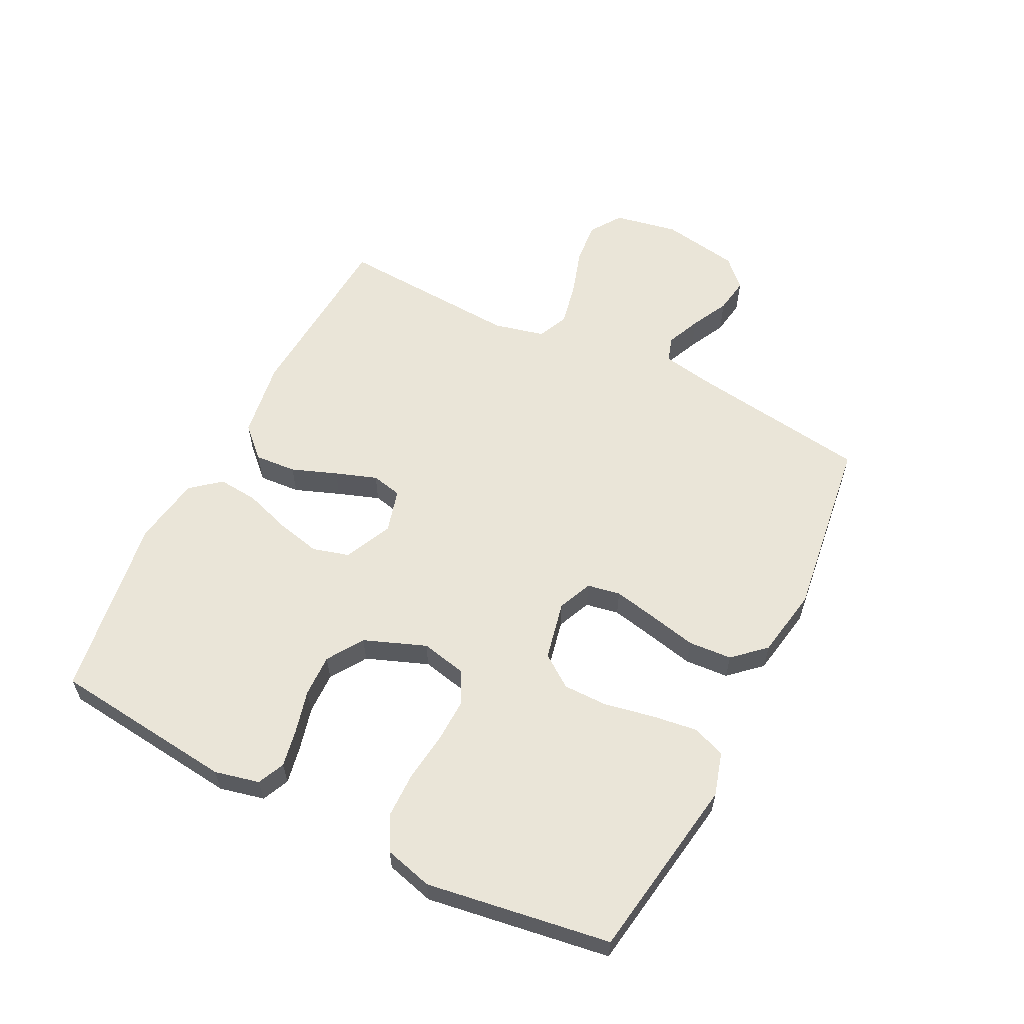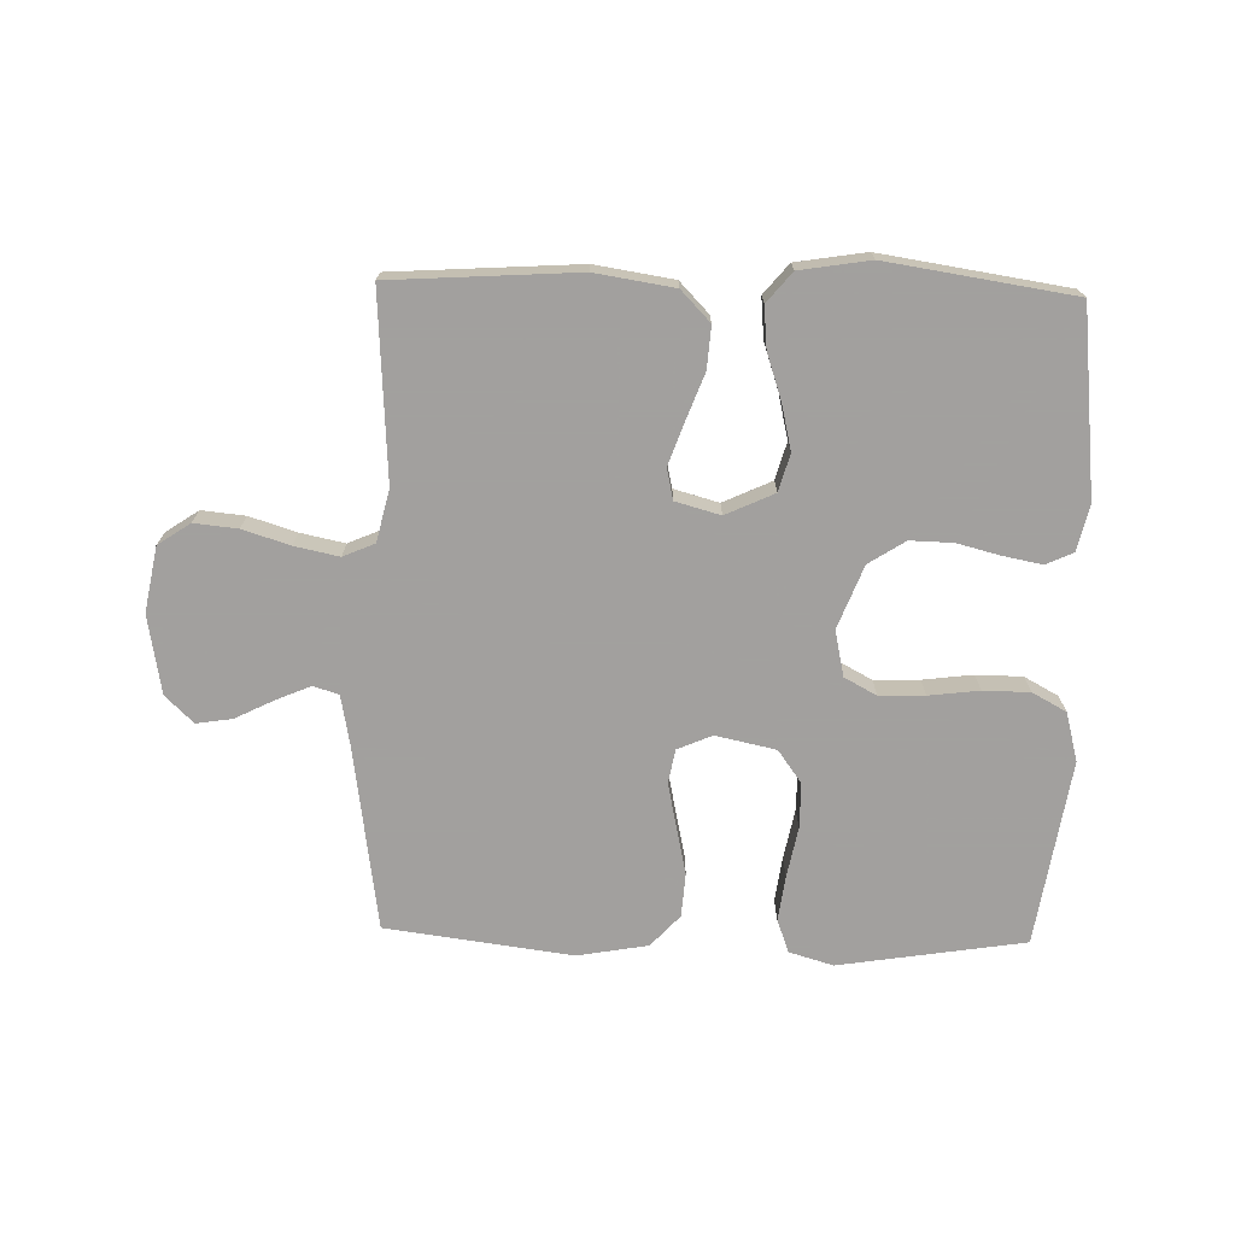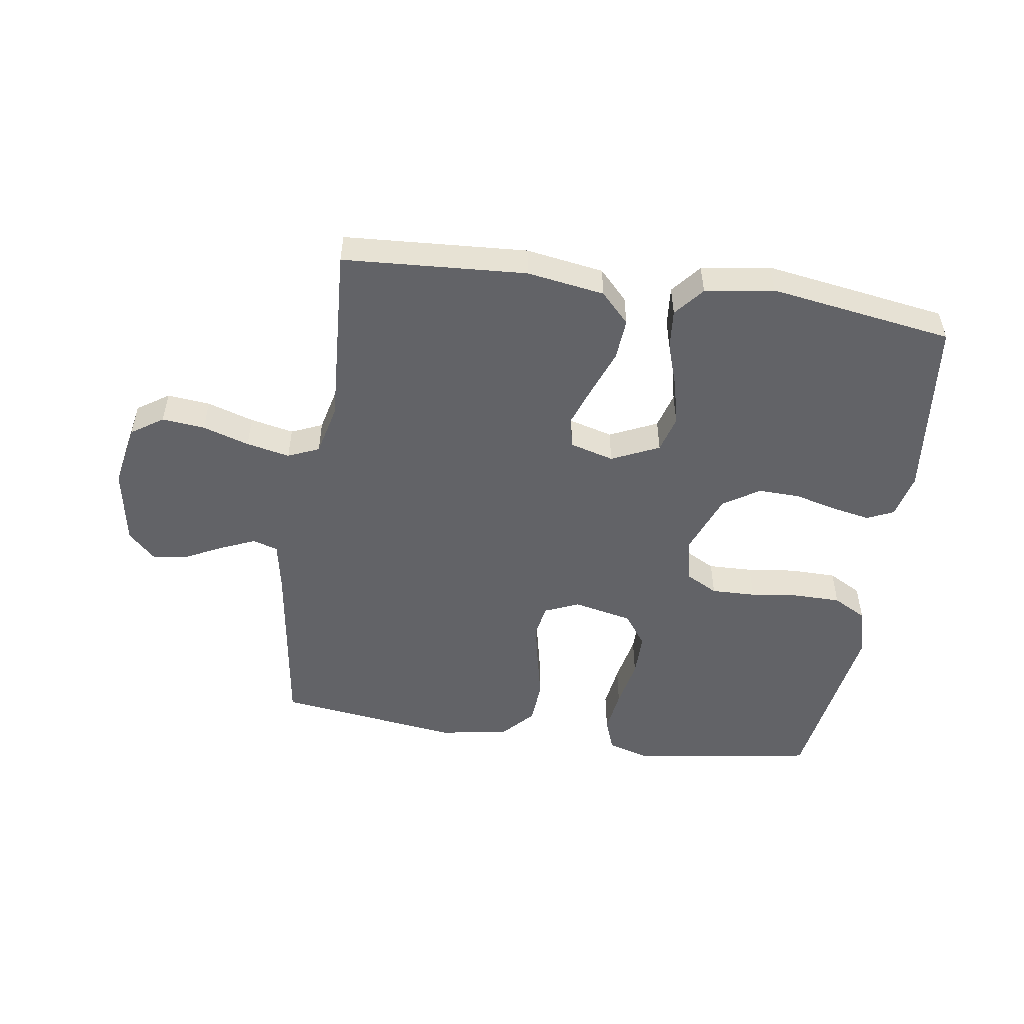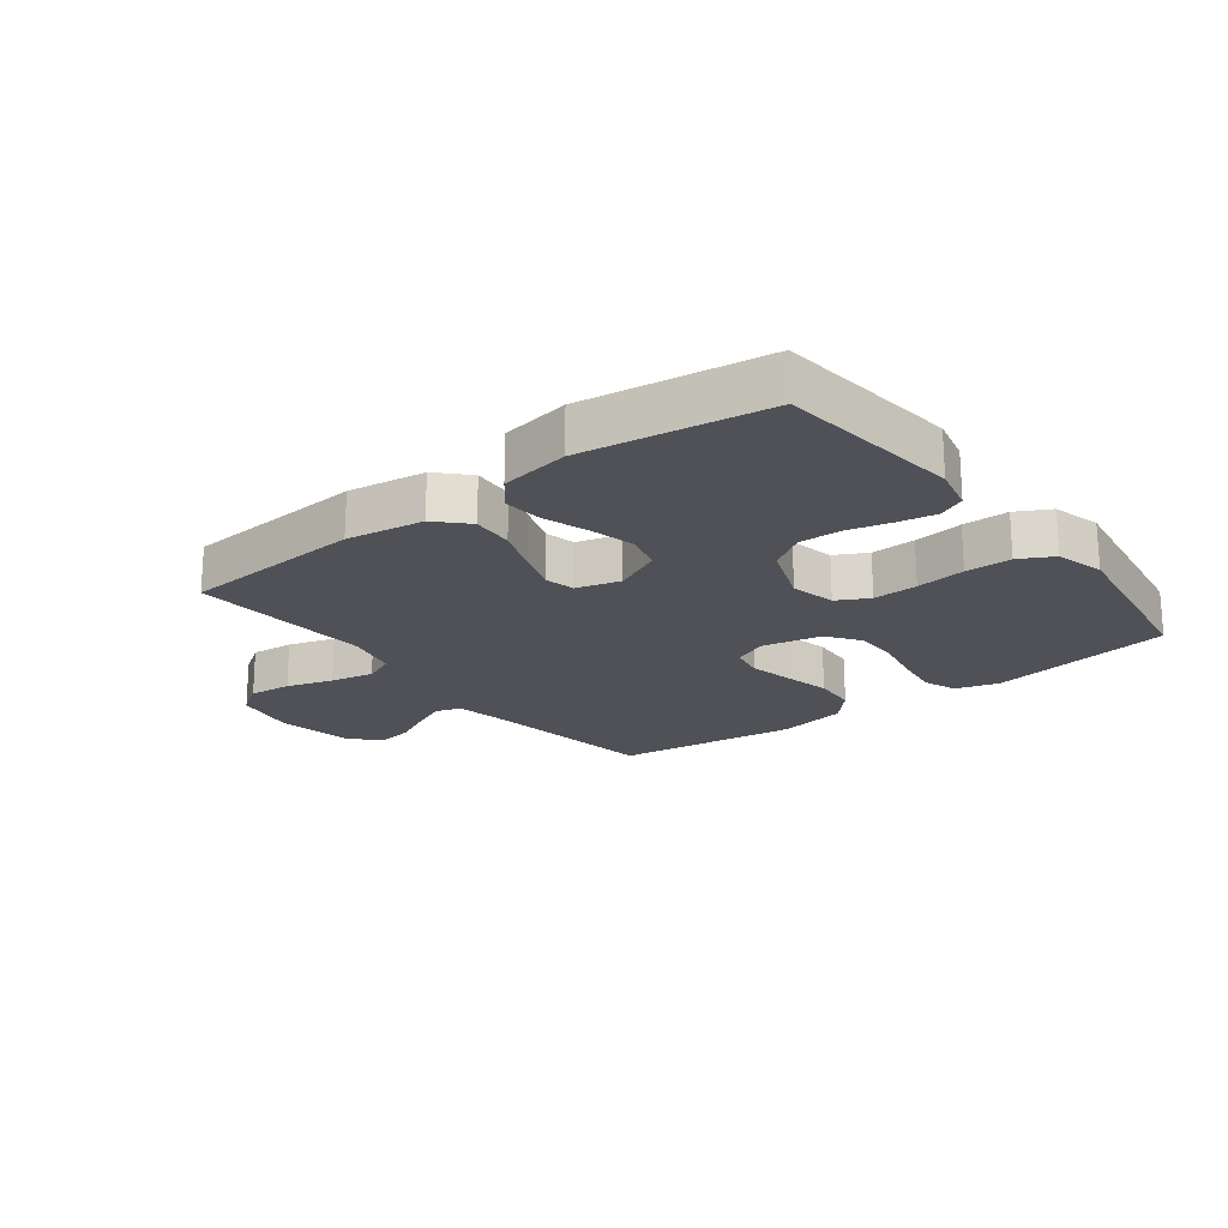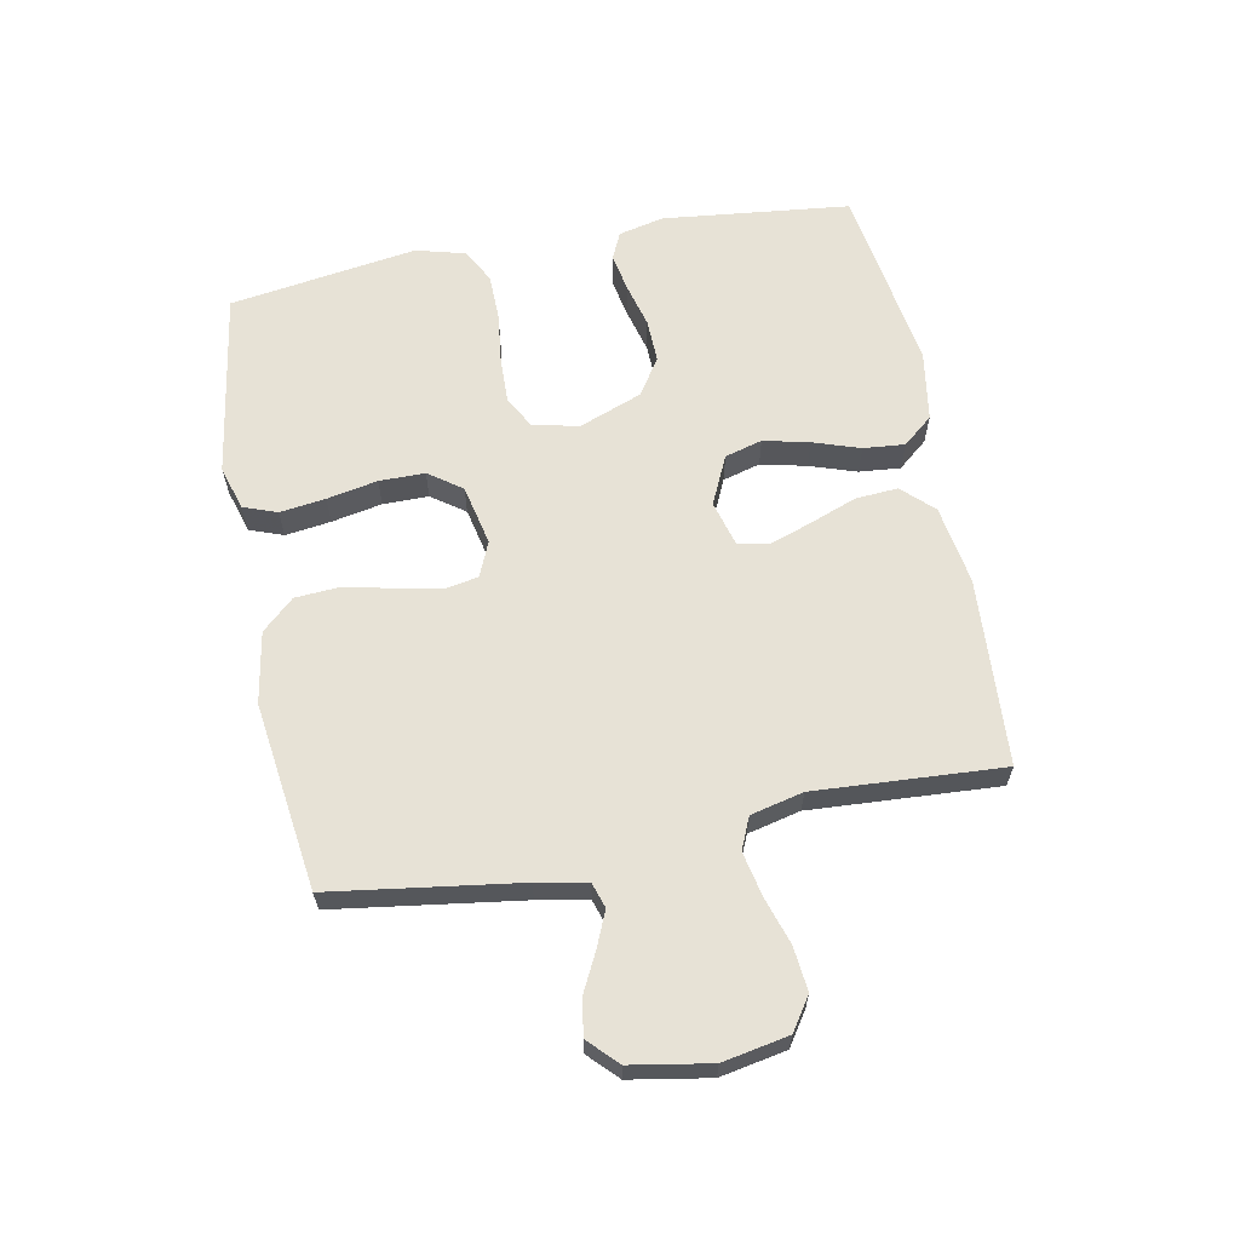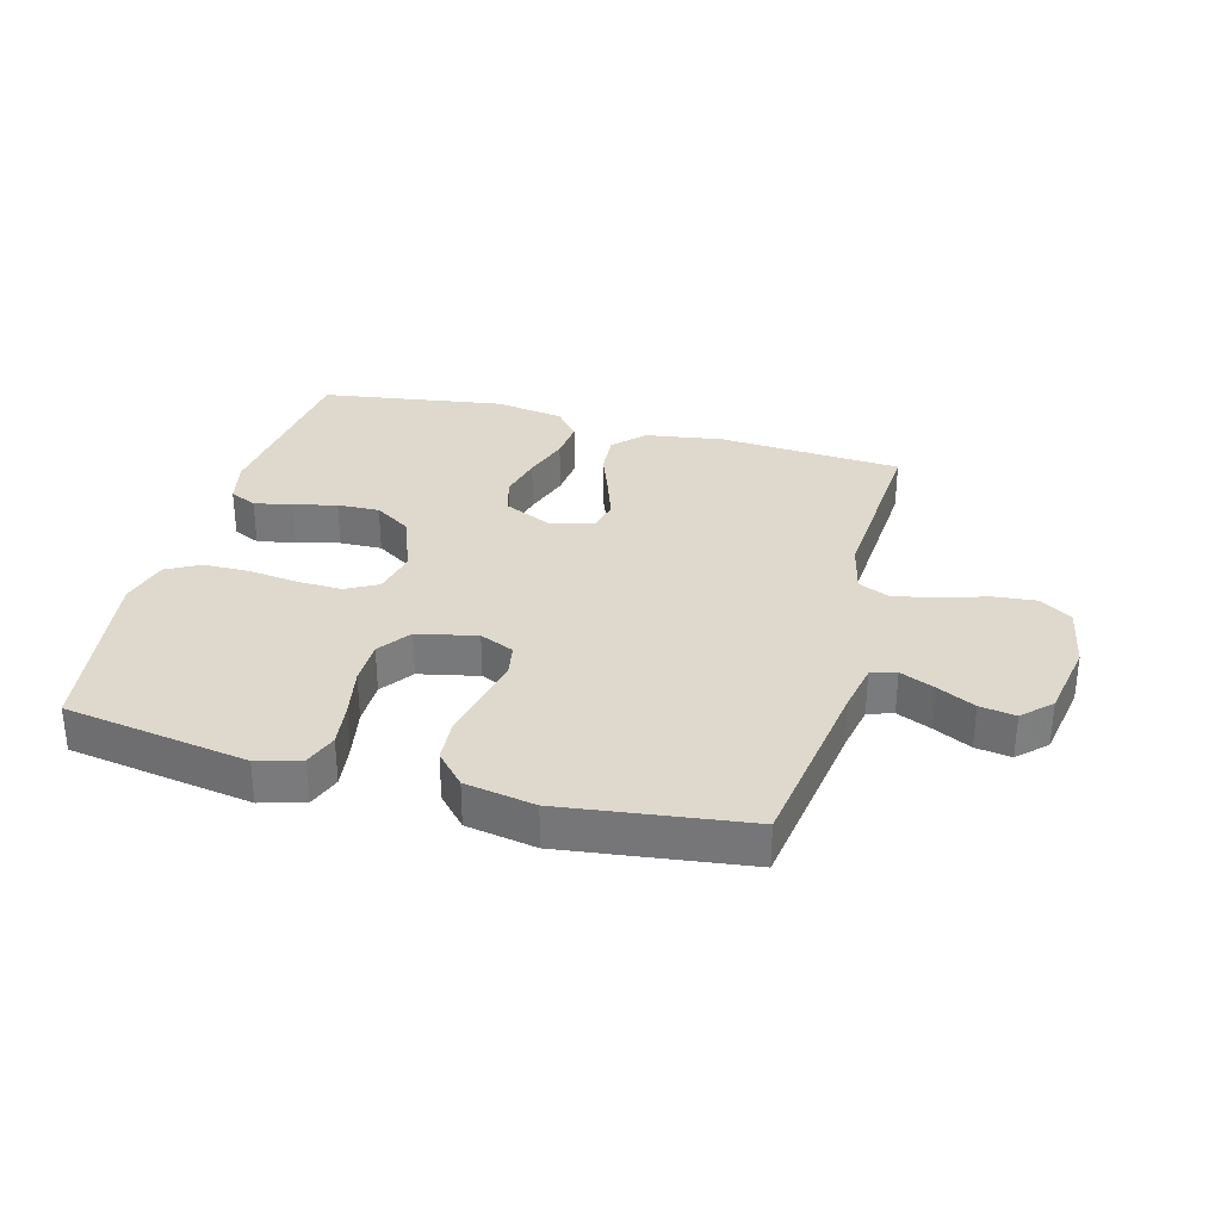
<metadata>
{"format":"obj","ext":"obj","renderer":"f3d","projection":"perspective","resolution":1024,"background":"white","views":[{"elev":59.0,"azim":116.8,"up":"+Y"},{"elev":-71.9,"azim":-1.4,"up":"+Y"},{"elev":-51.0,"azim":-8.5,"up":"+Y"},{"elev":-20.5,"azim":37.8,"up":"+Y"},{"elev":62.9,"azim":-100.9,"up":"+Y"},{"elev":31.9,"azim":-164.7,"up":"+Y"}]}
</metadata>
<code>
v 0.5 0.07 0.5
v 0.533 0.07 0.2
v 0.516 0.07 0.127
v 0.472 0.07 0.107
v 0.41 0.07 0.119
v 0.34 0.07 0.137
v 0.271 0.07 0.139
v 0.212 0.07 0.101
v 0.173 0.07 0
v 0.189 0.07 -0.074
v 0.241 0.07 -0.102
v 0.314 0.07 -0.1
v 0.395 0.07 -0.09
v 0.47 0.07 -0.091
v 0.525 0.07 -0.121
v 0.546 0.07 -0.2
v 0.5 0.07 -0.5
v 0.2 0.07 -0.547
v 0.129 0.07 -0.526
v 0.109 0.07 -0.472
v 0.119 0.07 -0.399
v 0.135 0.07 -0.318
v 0.135 0.07 -0.245
v 0.097 0.07 -0.192
v 0 0.07 -0.171
v -0.056 0.07 -0.195
v -0.066 0.07 -0.249
v -0.051 0.07 -0.321
v -0.034 0.07 -0.398
v -0.039 0.07 -0.469
v -0.086 0.07 -0.52
v -0.2 0.07 -0.54
v -0.5 0.07 -0.5
v -0.543 0.07 -0.2
v -0.558 0.07 -0.12
v -0.599 0.07 -0.107
v -0.655 0.07 -0.131
v -0.717 0.07 -0.162
v -0.775 0.07 -0.171
v -0.82 0.07 -0.127
v -0.842 0.07 0
v -0.822 0.07 0.105
v -0.77 0.07 0.14
v -0.7 0.07 0.133
v -0.624 0.07 0.109
v -0.553 0.07 0.094
v -0.502 0.07 0.116
v -0.482 0.07 0.2
v -0.5 0.07 0.5
v -0.2 0.07 0.519
v -0.073 0.07 0.499
v -0.026 0.07 0.45
v -0.031 0.07 0.382
v -0.059 0.07 0.308
v -0.083 0.07 0.24
v -0.072 0.07 0.19
v 0 0.07 0.17
v 0.078 0.07 0.206
v 0.095 0.07 0.266
v 0.078 0.07 0.339
v 0.053 0.07 0.414
v 0.047 0.07 0.48
v 0.087 0.07 0.528
v 0.2 0.07 0.546
v 0.5 0 0.5
v 0.533 0 0.2
v 0.516 0 0.127
v 0.472 0 0.107
v 0.41 0 0.119
v 0.34 0 0.137
v 0.271 0 0.139
v 0.212 0 0.101
v 0.173 0 0
v 0.189 0 -0.074
v 0.241 0 -0.102
v 0.314 0 -0.1
v 0.395 0 -0.09
v 0.47 0 -0.091
v 0.525 0 -0.121
v 0.546 0 -0.2
v 0.5 0 -0.5
v 0.2 0 -0.547
v 0.129 0 -0.526
v 0.109 0 -0.472
v 0.119 0 -0.399
v 0.135 0 -0.318
v 0.135 0 -0.245
v 0.097 0 -0.192
v 0 0 -0.171
v -0.056 0 -0.195
v -0.066 0 -0.249
v -0.051 0 -0.321
v -0.034 0 -0.398
v -0.039 0 -0.469
v -0.086 0 -0.52
v -0.2 0 -0.54
v -0.5 0 -0.5
v -0.543 0 -0.2
v -0.558 0 -0.12
v -0.599 0 -0.107
v -0.655 0 -0.131
v -0.717 0 -0.162
v -0.775 0 -0.171
v -0.82 0 -0.127
v -0.842 0 0
v -0.822 0 0.105
v -0.77 0 0.14
v -0.7 0 0.133
v -0.624 0 0.109
v -0.553 0 0.094
v -0.502 0 0.116
v -0.482 0 0.2
v -0.5 0 0.5
v -0.2 0 0.519
v -0.073 0 0.499
v -0.026 0 0.45
v -0.031 0 0.382
v -0.059 0 0.308
v -0.083 0 0.24
v -0.072 0 0.19
v 0 0 0.17
v 0.078 0 0.206
v 0.095 0 0.266
v 0.078 0 0.339
v 0.053 0 0.414
v 0.047 0 0.48
v 0.087 0 0.528
v 0.2 0 0.546
f 60 61 62 63
f 59 60 63 64
f 58 59 64 1
f 51 52 53 54
f 51 54 55
f 48 49 50 51
f 47 48 51 55
f 46 47 55 56
f 42 43 44 45
f 42 45 46
f 41 42 46
f 37 38 39 40
f 36 37 40 41
f 35 36 41 46
f 31 32 33 34
f 28 29 30 31
f 27 28 31 34
f 26 27 34 35
f 19 20 21 22
f 17 18 19 22
f 17 22 23
f 16 17 23 24
f 12 13 14 15
f 11 12 15 16
f 3 4 5 6
f 1 2 3 6
f 58 1 6 7
f 57 58 7 8
f 56 57 8 9
f 46 56 9 10
f 25 26 35 46
f 25 46 10 11
f 11 16 24 25
f 127 126 125 124
f 128 127 124 123
f 65 128 123 122
f 118 117 116 115
f 119 118 115
f 115 114 113 112
f 119 115 112 111
f 120 119 111 110
f 109 108 107 106
f 110 109 106
f 110 106 105
f 104 103 102 101
f 105 104 101 100
f 110 105 100 99
f 98 97 96 95
f 95 94 93 92
f 98 95 92 91
f 99 98 91 90
f 86 85 84 83
f 86 83 82 81
f 87 86 81
f 88 87 81 80
f 79 78 77 76
f 80 79 76 75
f 70 69 68 67
f 70 67 66 65
f 71 70 65 122
f 72 71 122 121
f 73 72 121 120
f 74 73 120 110
f 110 99 90 89
f 75 74 110 89
f 89 88 80 75
f 1 65 66 2
f 2 66 67 3
f 3 67 68 4
f 4 68 69 5
f 5 69 70 6
f 6 70 71 7
f 7 71 72 8
f 8 72 73 9
f 9 73 74 10
f 10 74 75 11
f 11 75 76 12
f 12 76 77 13
f 13 77 78 14
f 14 78 79 15
f 15 79 80 16
f 16 80 81 17
f 17 81 82 18
f 18 82 83 19
f 19 83 84 20
f 20 84 85 21
f 21 85 86 22
f 22 86 87 23
f 23 87 88 24
f 24 88 89 25
f 25 89 90 26
f 26 90 91 27
f 27 91 92 28
f 28 92 93 29
f 29 93 94 30
f 30 94 95 31
f 31 95 96 32
f 32 96 97 33
f 33 97 98 34
f 34 98 99 35
f 35 99 100 36
f 36 100 101 37
f 37 101 102 38
f 38 102 103 39
f 39 103 104 40
f 40 104 105 41
f 41 105 106 42
f 42 106 107 43
f 43 107 108 44
f 44 108 109 45
f 45 109 110 46
f 46 110 111 47
f 47 111 112 48
f 48 112 113 49
f 49 113 114 50
f 50 114 115 51
f 51 115 116 52
f 52 116 117 53
f 53 117 118 54
f 54 118 119 55
f 55 119 120 56
f 56 120 121 57
f 57 121 122 58
f 58 122 123 59
f 59 123 124 60
f 60 124 125 61
f 61 125 126 62
f 62 126 127 63
f 63 127 128 64
f 64 128 65 1

</code>
